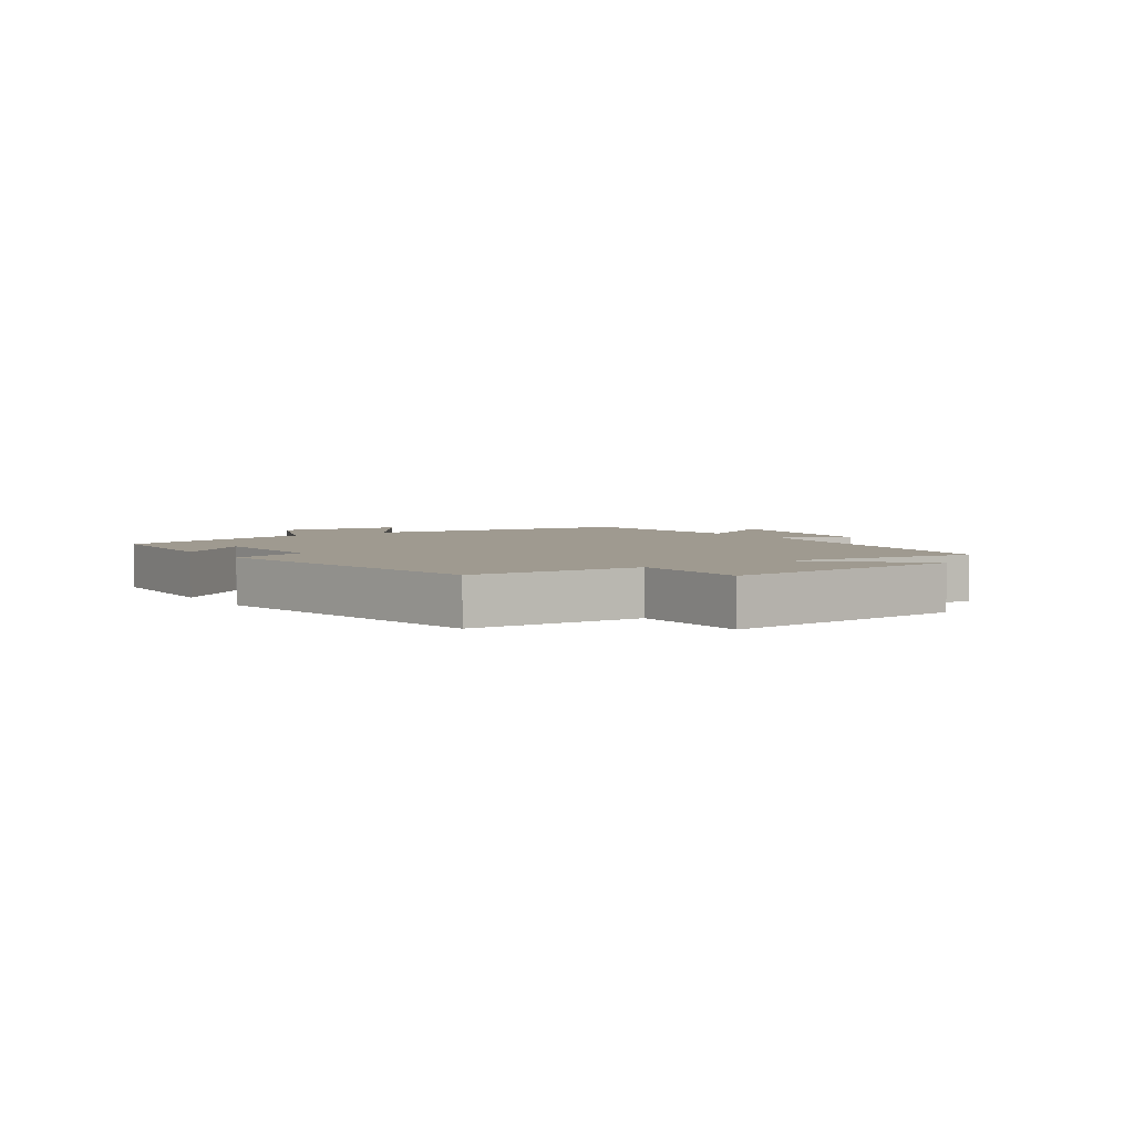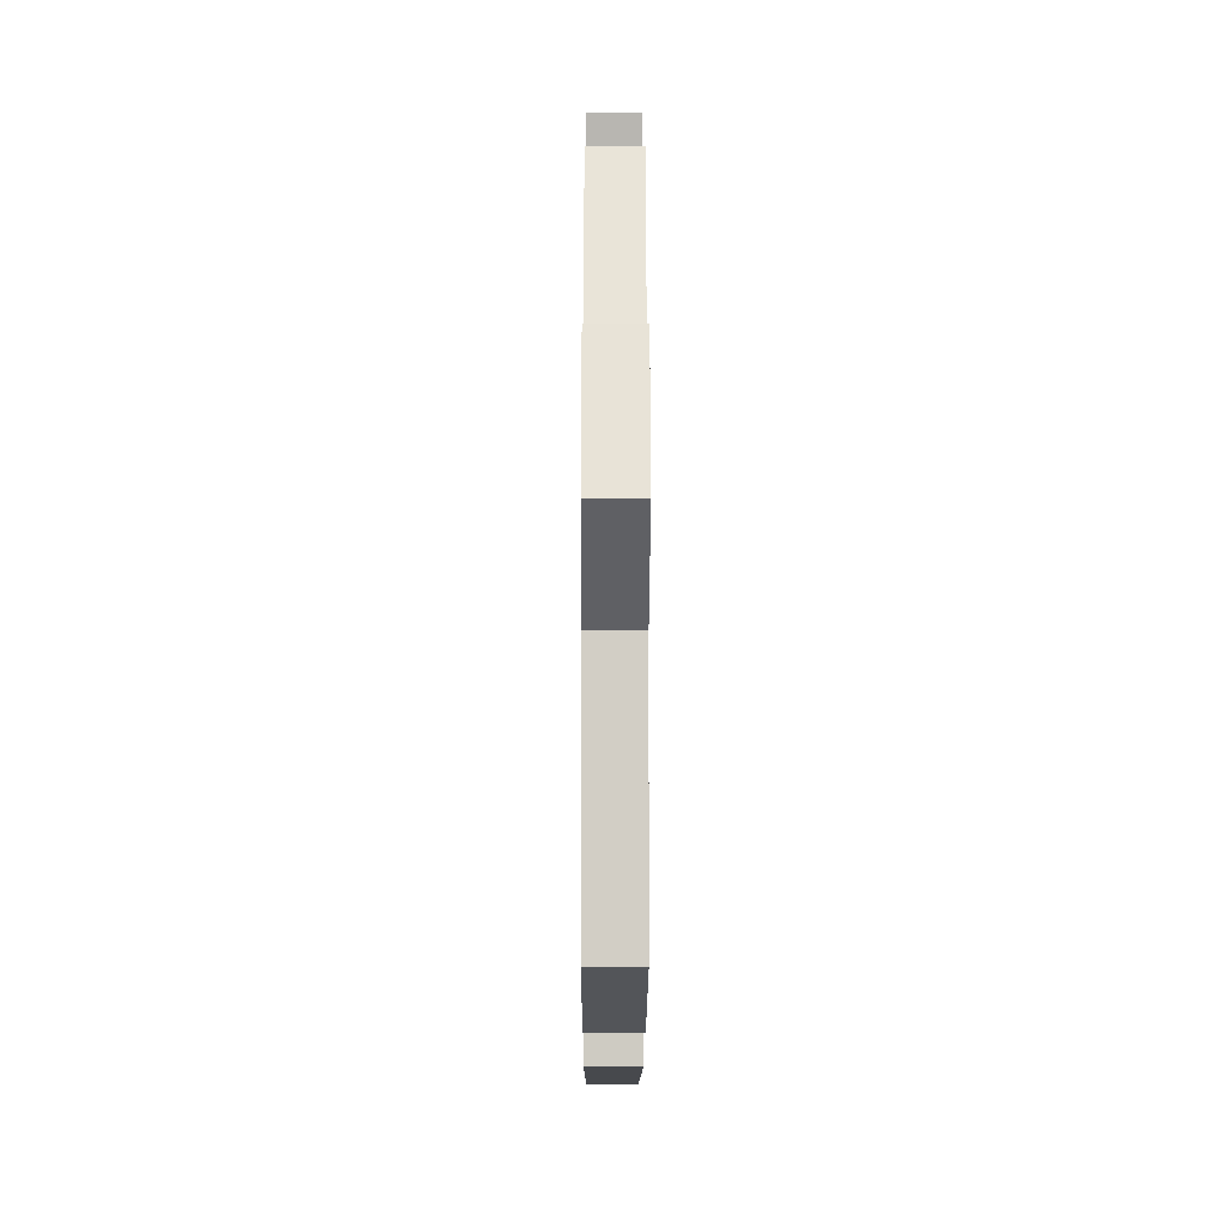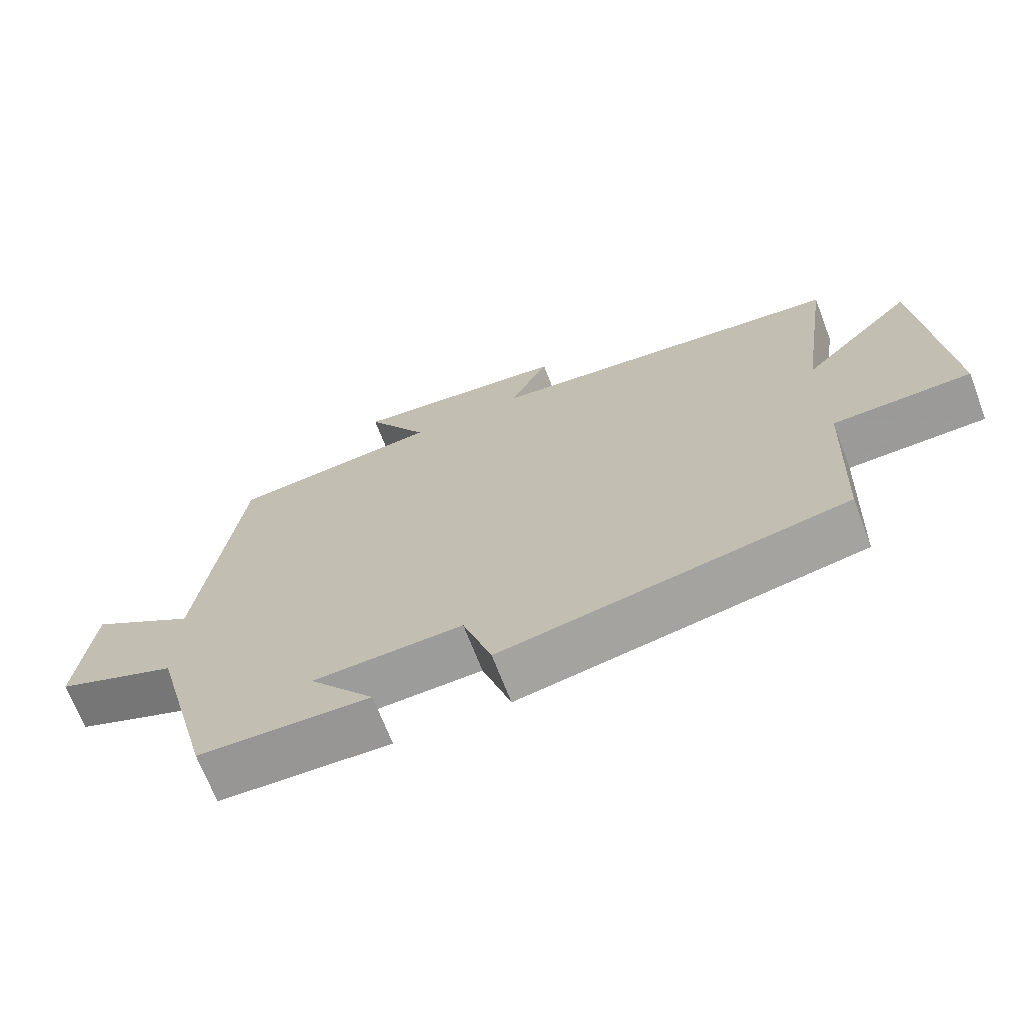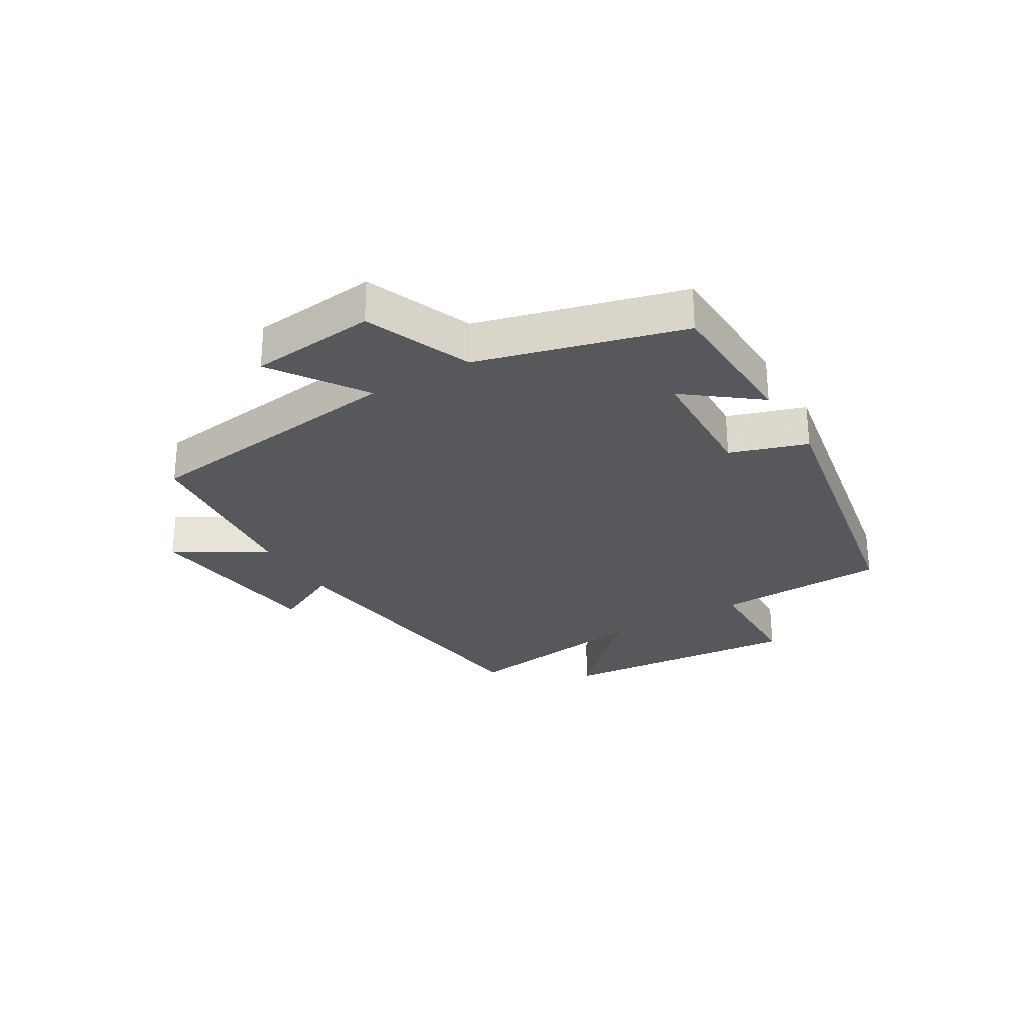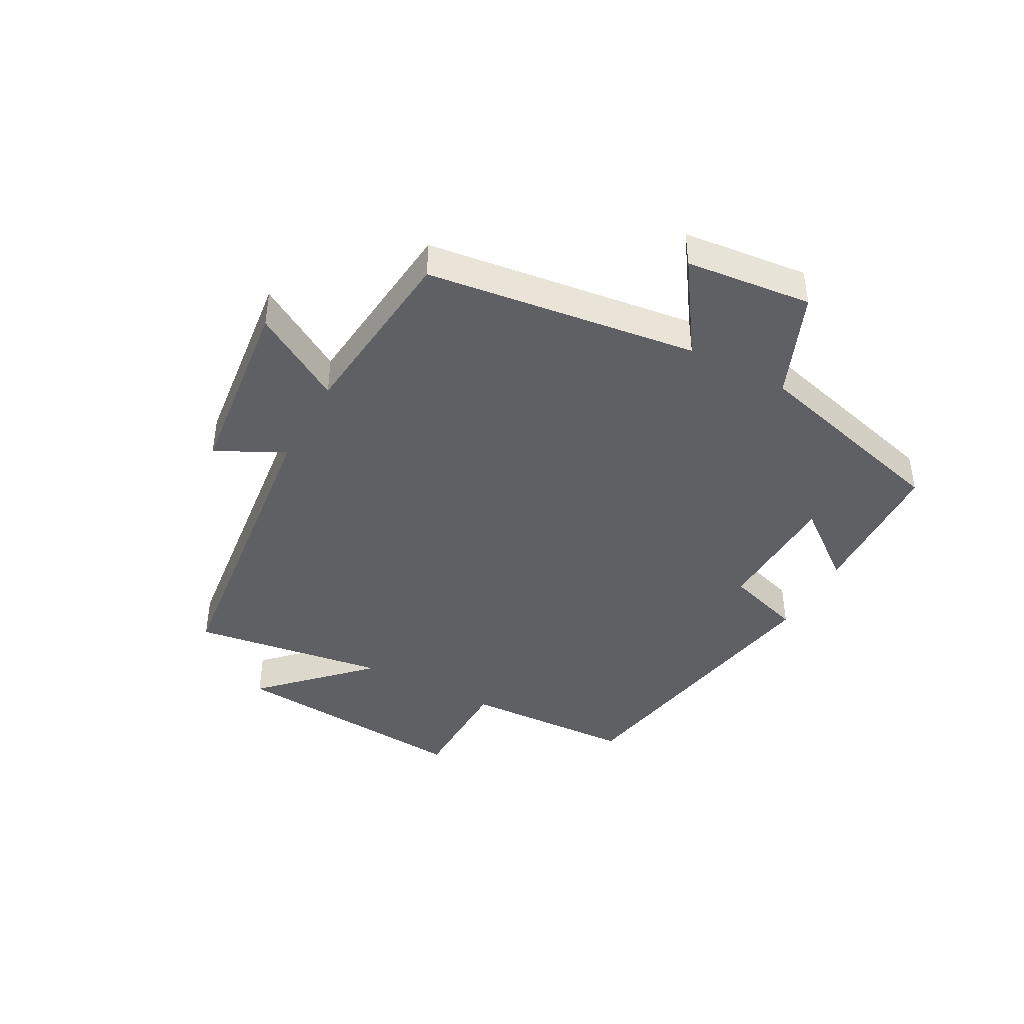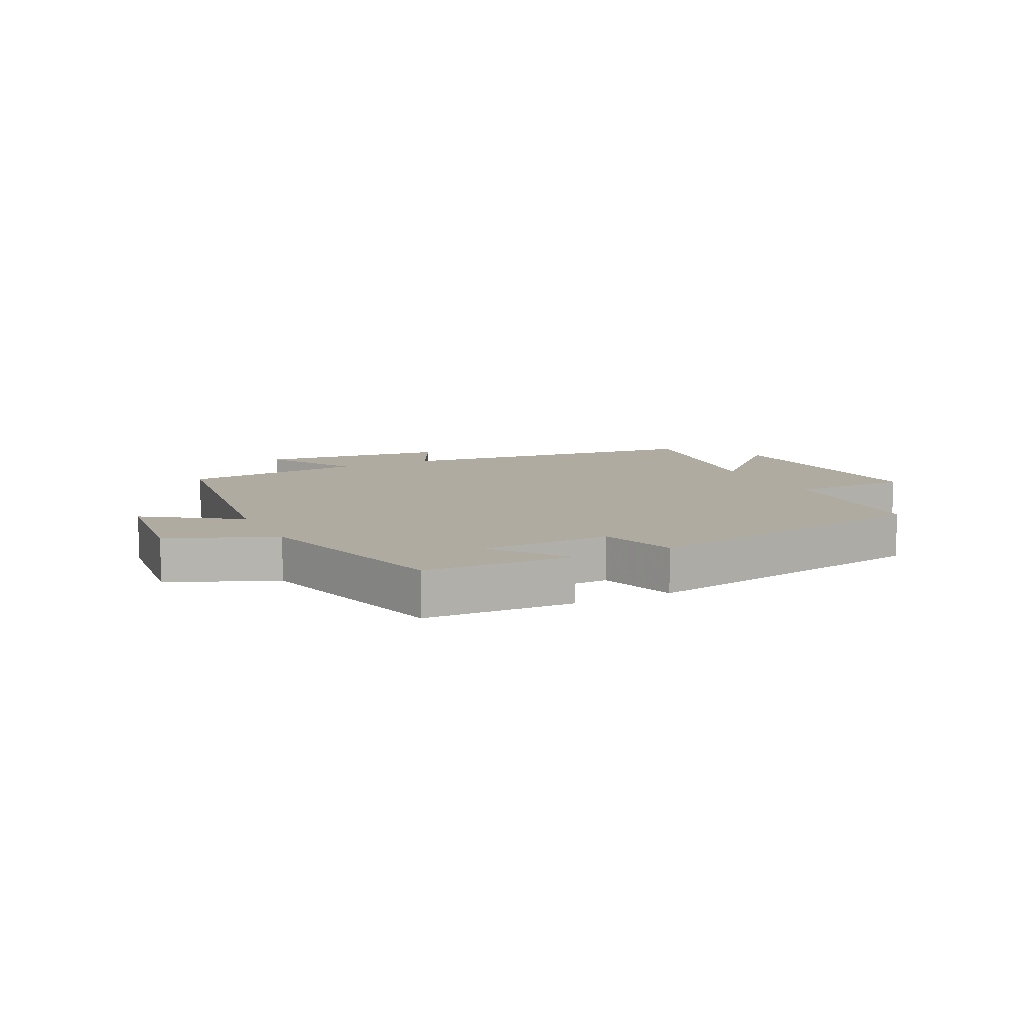
<metadata>
{"format":"obj","ext":"obj","renderer":"f3d","projection":"perspective","resolution":1024,"background":"white","views":[{"elev":3.9,"azim":-123.9,"up":"+Y"},{"elev":-22.3,"azim":89.8,"up":"+Z"},{"elev":-69.0,"azim":-159.0,"up":"+Z"},{"elev":-27.7,"azim":120.8,"up":"+Y"},{"elev":-42.2,"azim":61.6,"up":"+Y"},{"elev":9.8,"azim":154.0,"up":"+Y"}]}
</metadata>
<code>
v 0.41 0.07 -0.491
v 0.165 0.07 -0.5
v 0.258 0.07 -0.381
v 0.044 0.07 -0.373
v 0.003 0.07 -0.5
v -0.488 0.07 -0.41
v -0.5 0.07 -0.126
v -0.697 0.07 -0.122
v -0.663 0.07 0.282
v -0.5 0.07 0.118
v -0.547 0.07 0.44
v -0.026 0.07 0.5
v -0.083 0.07 0.613
v 0.229 0.07 0.649
v 0.14 0.07 0.5
v 0.442 0.07 0.469
v 0.5 0.07 0.022
v 0.653 0.07 0.125
v 0.675 0.07 -0.083
v 0.5 0.07 -0.154
v 0.41 0 -0.491
v 0.165 0 -0.5
v 0.258 0 -0.381
v 0.044 0 -0.373
v 0.003 0 -0.5
v -0.488 0 -0.41
v -0.5 0 -0.126
v -0.697 0 -0.122
v -0.663 0 0.282
v -0.5 0 0.118
v -0.547 0 0.44
v -0.026 0 0.5
v -0.083 0 0.613
v 0.229 0 0.649
v 0.14 0 0.5
v 0.442 0 0.469
v 0.5 0 0.022
v 0.653 0 0.125
v 0.675 0 -0.083
v 0.5 0 -0.154
f 17 18 19 20
f 15 16 17 20
f 15 20 1
f 12 13 14 15
f 10 11 12 15
f 7 8 9 10
f 4 5 6 7
f 3 4 7 10
f 1 2 3
f 15 1 3
f 3 10 15
f 40 39 38 37
f 40 37 36 35
f 21 40 35
f 35 34 33 32
f 35 32 31 30
f 30 29 28 27
f 27 26 25 24
f 30 27 24 23
f 23 22 21
f 23 21 35
f 35 30 23
f 1 21 22 2
f 2 22 23 3
f 3 23 24 4
f 4 24 25 5
f 5 25 26 6
f 6 26 27 7
f 7 27 28 8
f 8 28 29 9
f 9 29 30 10
f 10 30 31 11
f 11 31 32 12
f 12 32 33 13
f 13 33 34 14
f 14 34 35 15
f 15 35 36 16
f 16 36 37 17
f 17 37 38 18
f 18 38 39 19
f 19 39 40 20
f 20 40 21 1

</code>
